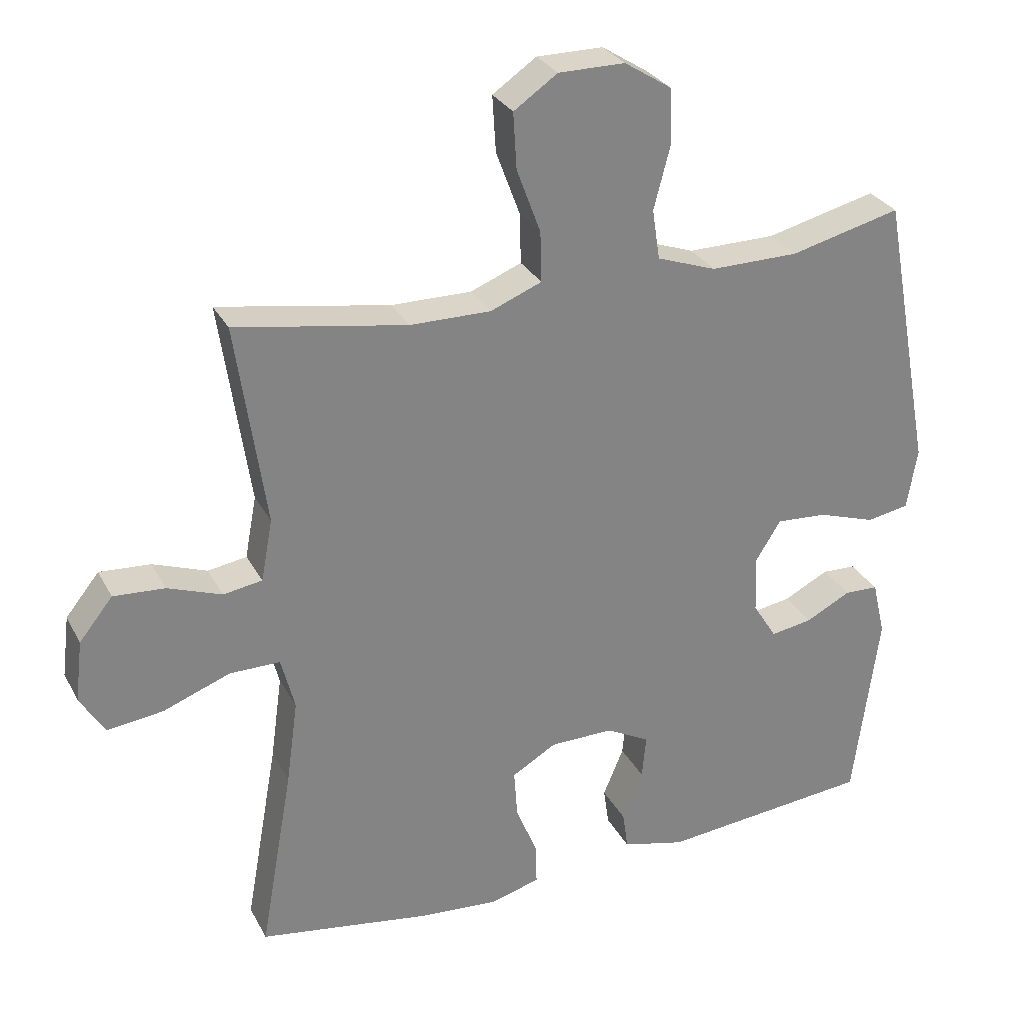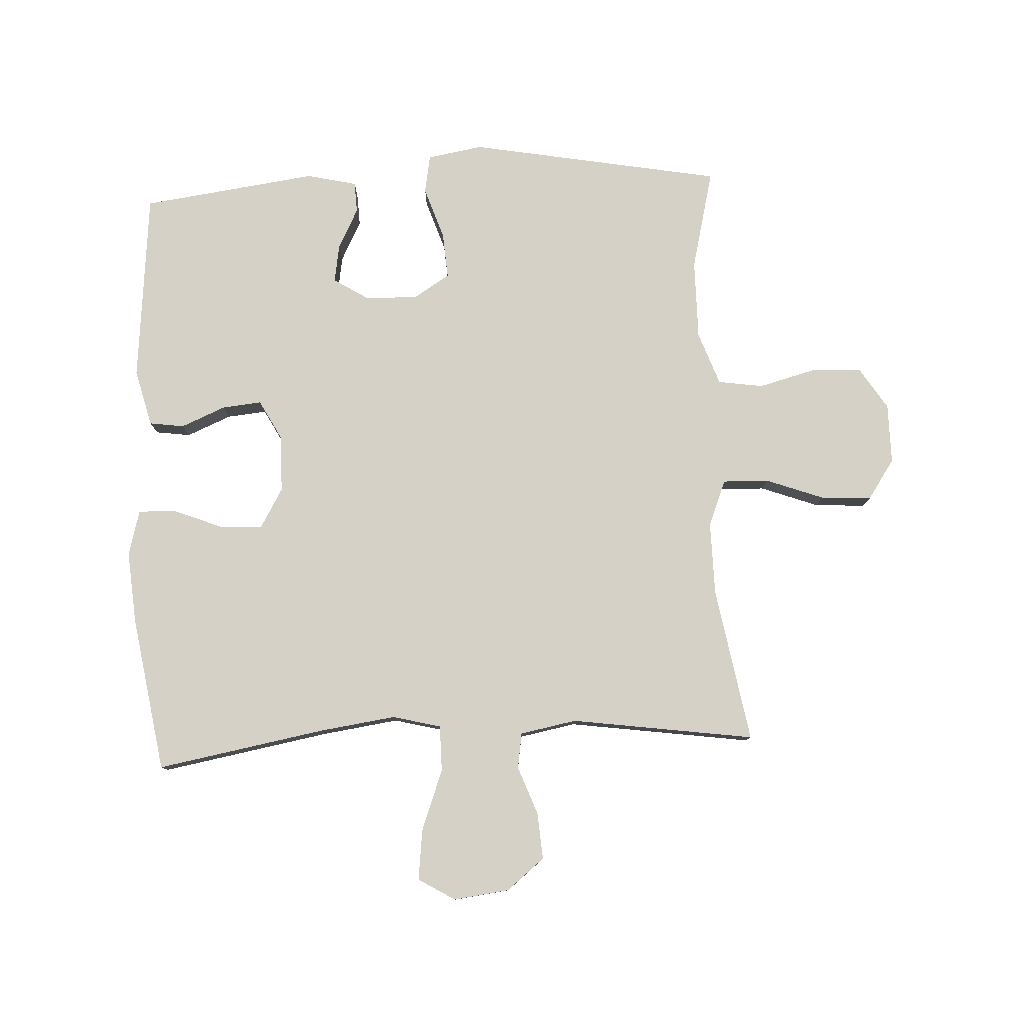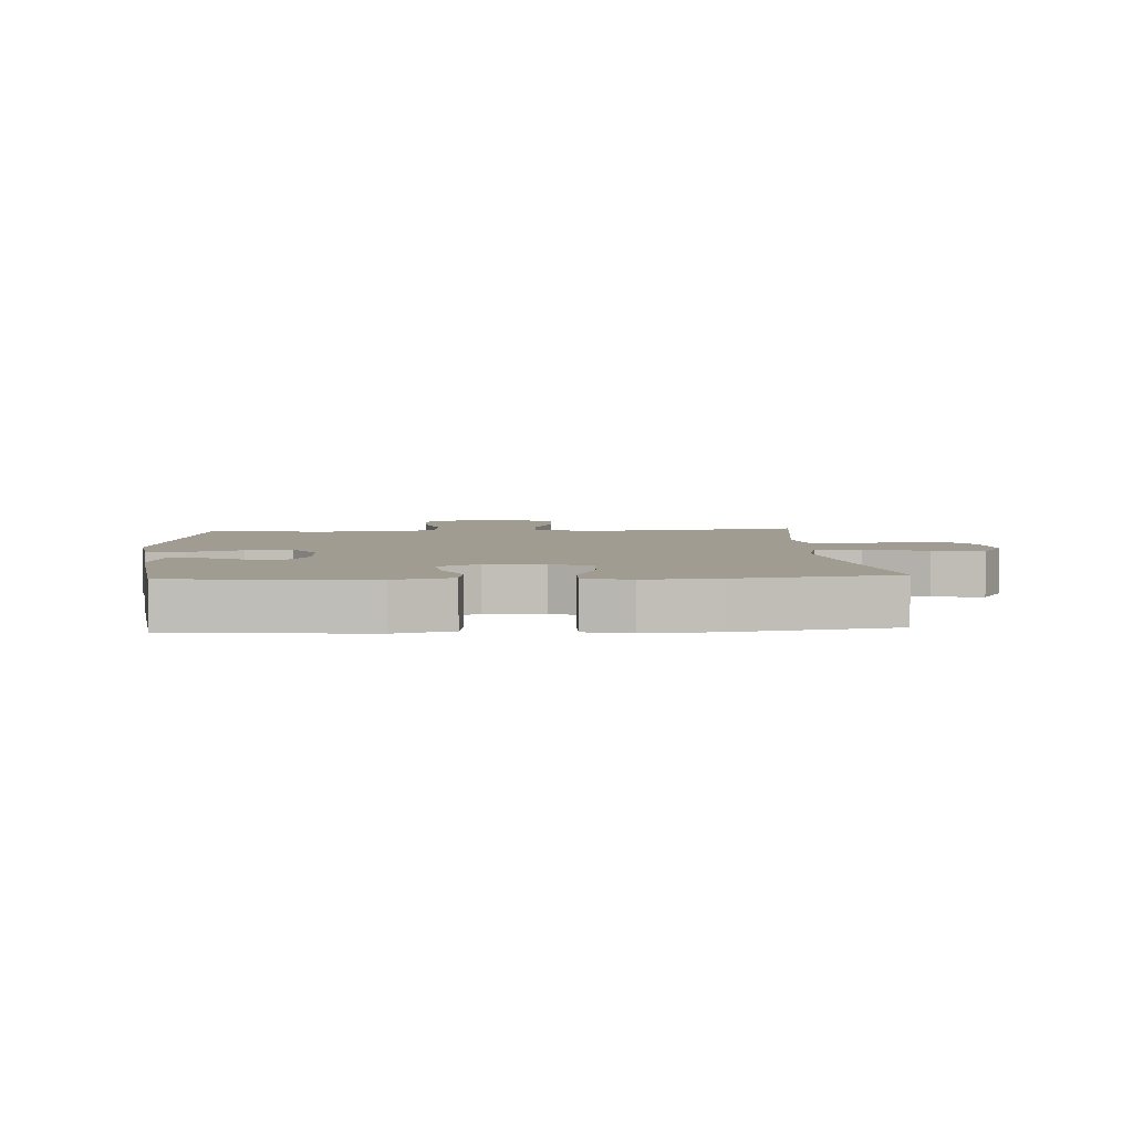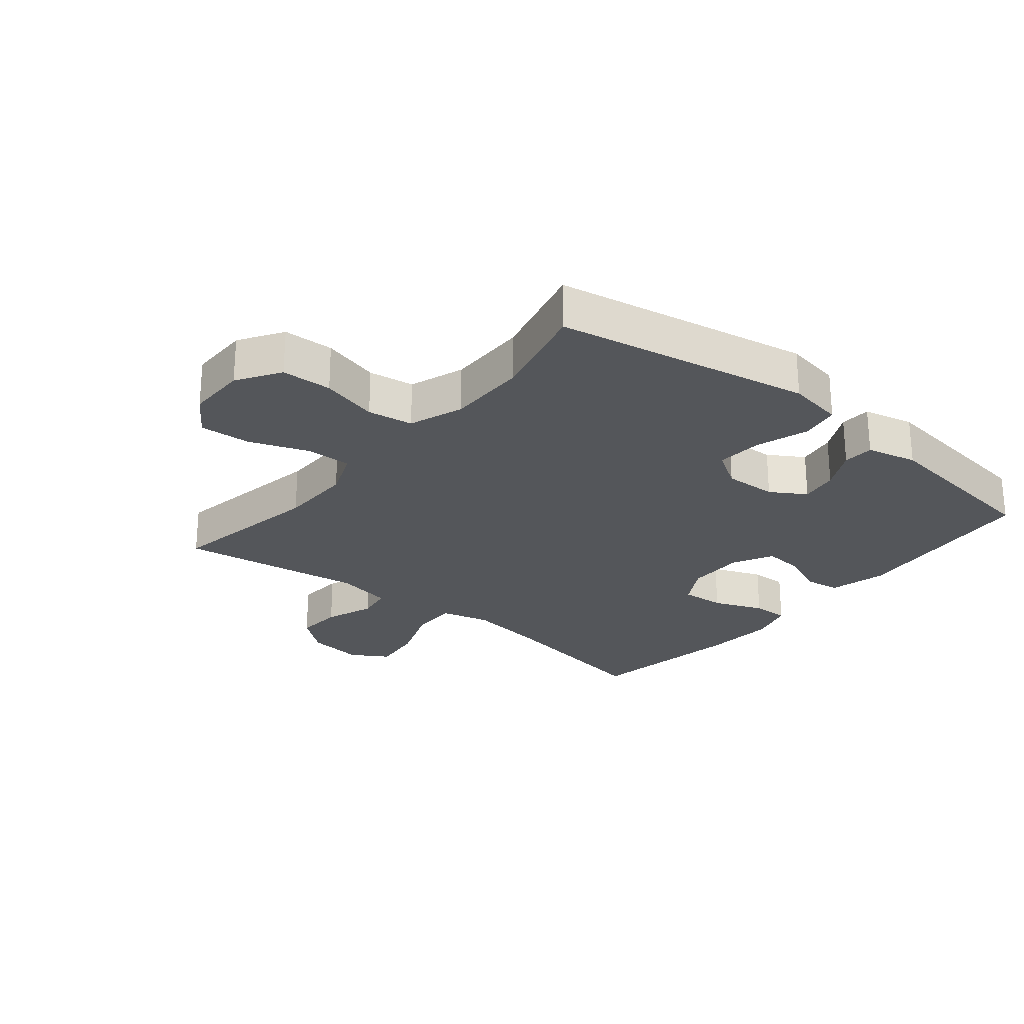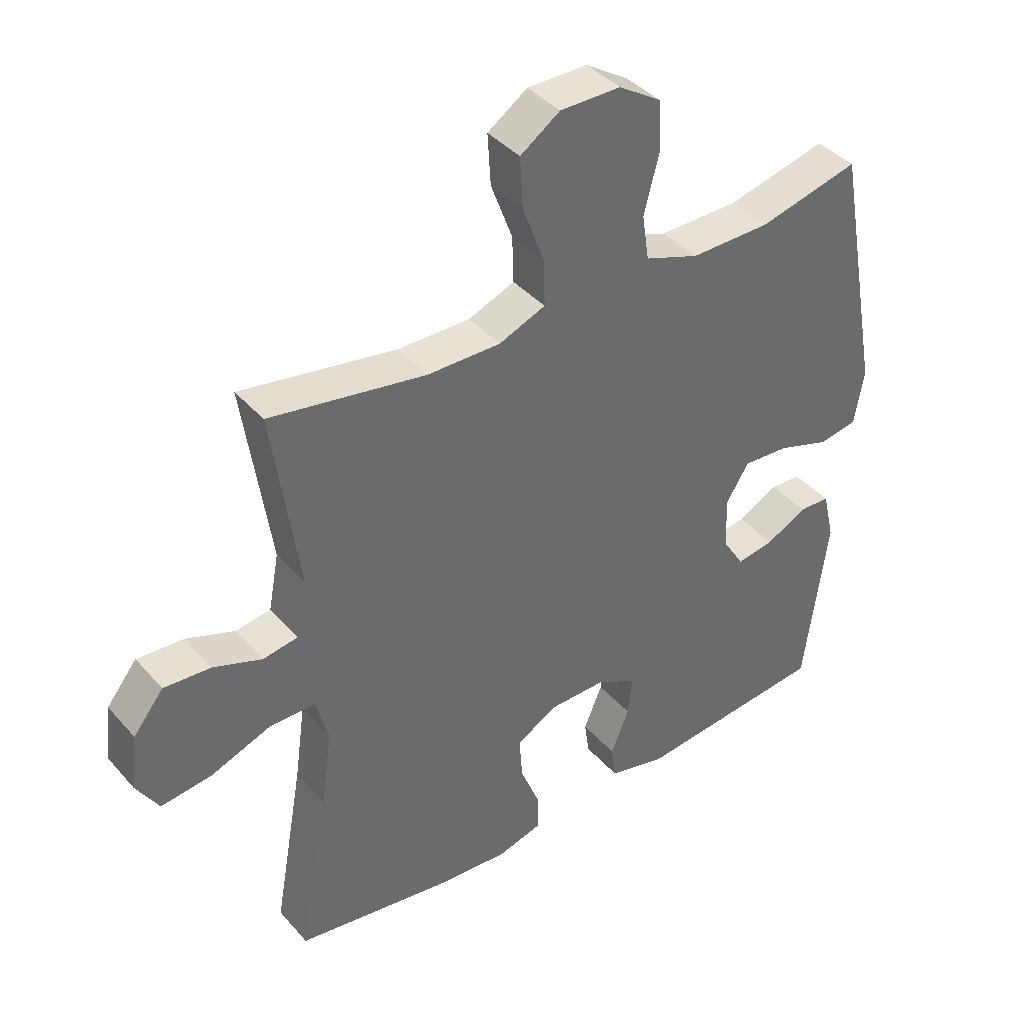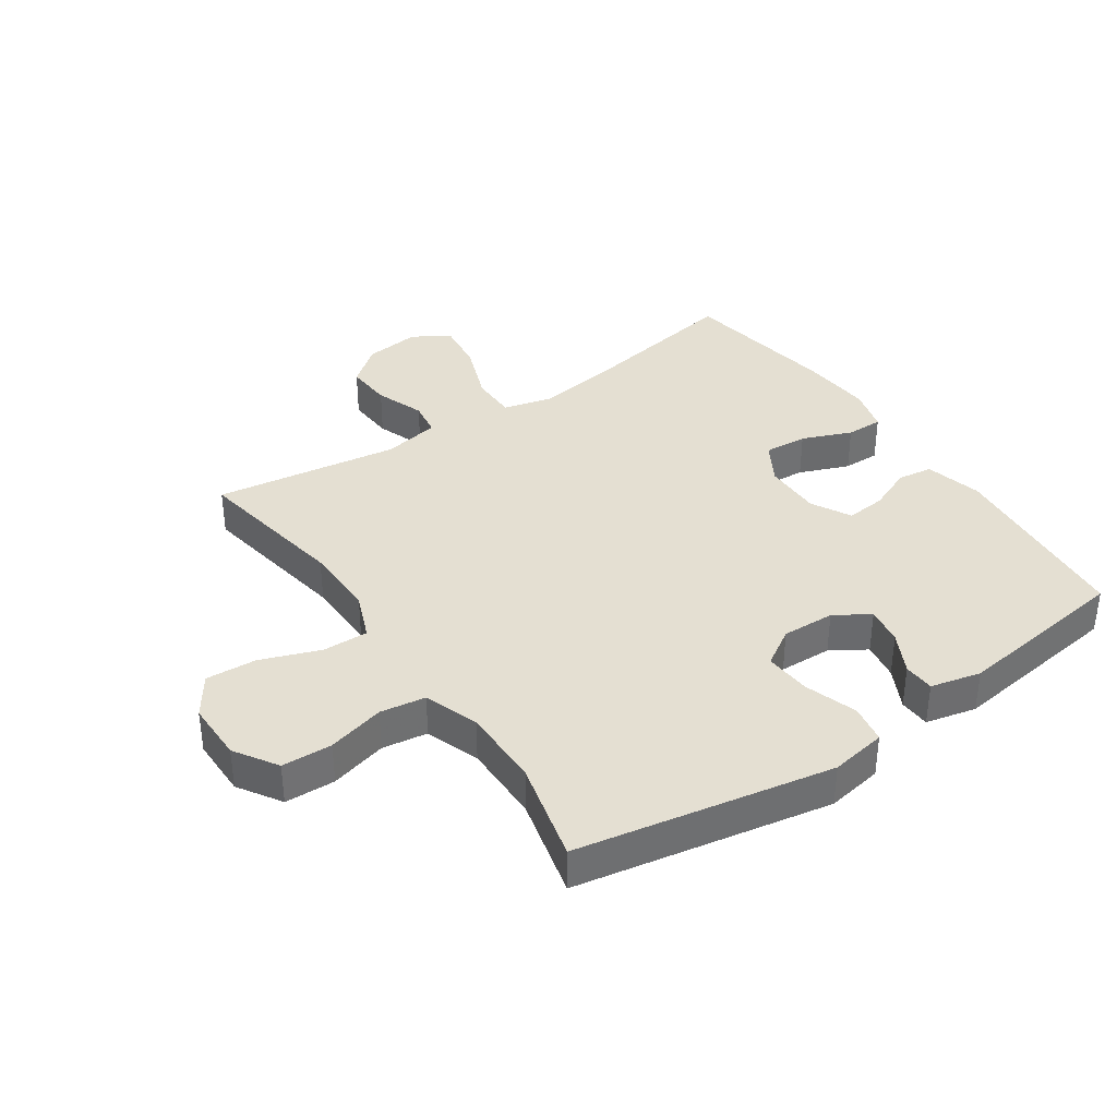
<metadata>
{"format":"obj","ext":"obj","renderer":"f3d","projection":"perspective","resolution":1024,"background":"white","views":[{"elev":29.2,"azim":-23.4,"up":"+Z"},{"elev":79.4,"azim":-92.9,"up":"+Y"},{"elev":4.5,"azim":176.2,"up":"+Y"},{"elev":-25.4,"azim":50.6,"up":"+Y"},{"elev":40.0,"azim":-36.7,"up":"+Z"},{"elev":37.2,"azim":55.7,"up":"+Y"}]}
</metadata>
<code>
v 0.5 0.07 0.5
v 0.576 0.07 0.091
v 0.561 0.07 0.001
v 0.499 0.07 -0.01
v 0.414 0.07 0.018
v 0.34 0.07 0.023
v 0.303 0.07 -0.036
v 0.306 0.07 -0.121
v 0.341 0.07 -0.177
v 0.402 0.07 -0.167
v 0.468 0.07 -0.133
v 0.518 0.07 -0.135
v 0.537 0.07 -0.216
v 0.5 0.07 -0.5
v 0.19 0.07 -0.53
v 0.098 0.07 -0.507
v 0.09 0.07 -0.451
v 0.12 0.07 -0.379
v 0.126 0.07 -0.315
v 0.062 0.07 -0.281
v -0.031 0.07 -0.282
v -0.096 0.07 -0.32
v -0.091 0.07 -0.39
v -0.059 0.07 -0.47
v -0.058 0.07 -0.529
v -0.131 0.07 -0.549
v -0.247 0.07 -0.54
v -0.5 0.07 -0.5
v -0.452 0.07 -0.228
v -0.435 0.07 -0.104
v -0.455 0.07 -0.026
v -0.529 0.07 -0.026
v -0.627 0.07 -0.063
v -0.709 0.07 -0.073
v -0.745 0.07 -0.014
v -0.734 0.07 0.076
v -0.685 0.07 0.137
v -0.61 0.07 0.132
v -0.531 0.07 0.103
v -0.474 0.07 0.112
v -0.457 0.07 0.203
v -0.5 0.07 0.5
v -0.249 0.07 0.457
v -0.131 0.07 0.456
v -0.056 0.07 0.486
v -0.058 0.07 0.56
v -0.093 0.07 0.654
v -0.098 0.07 0.736
v -0.034 0.07 0.78
v 0.063 0.07 0.78
v 0.132 0.07 0.736
v 0.135 0.07 0.655
v 0.111 0.07 0.563
v 0.122 0.07 0.49
v 0.209 0.07 0.459
v 0.338 0.07 0.46
v 0.5 0 0.5
v 0.576 0 0.091
v 0.561 0 0.001
v 0.499 0 -0.01
v 0.414 0 0.018
v 0.34 0 0.023
v 0.303 0 -0.036
v 0.306 0 -0.121
v 0.341 0 -0.177
v 0.402 0 -0.167
v 0.468 0 -0.133
v 0.518 0 -0.135
v 0.537 0 -0.216
v 0.5 0 -0.5
v 0.19 0 -0.53
v 0.098 0 -0.507
v 0.09 0 -0.451
v 0.12 0 -0.379
v 0.126 0 -0.315
v 0.062 0 -0.281
v -0.031 0 -0.282
v -0.096 0 -0.32
v -0.091 0 -0.39
v -0.059 0 -0.47
v -0.058 0 -0.529
v -0.131 0 -0.549
v -0.247 0 -0.54
v -0.5 0 -0.5
v -0.452 0 -0.228
v -0.435 0 -0.104
v -0.455 0 -0.026
v -0.529 0 -0.026
v -0.627 0 -0.063
v -0.709 0 -0.073
v -0.745 0 -0.014
v -0.734 0 0.076
v -0.685 0 0.137
v -0.61 0 0.132
v -0.531 0 0.103
v -0.474 0 0.112
v -0.457 0 0.203
v -0.5 0 0.5
v -0.249 0 0.457
v -0.131 0 0.456
v -0.056 0 0.486
v -0.058 0 0.56
v -0.093 0 0.654
v -0.098 0 0.736
v -0.034 0 0.78
v 0.063 0 0.78
v 0.132 0 0.736
v 0.135 0 0.655
v 0.111 0 0.563
v 0.122 0 0.49
v 0.209 0 0.459
v 0.338 0 0.46
f 50 51 52 53
f 50 53 54
f 49 50 54
f 46 47 48 49
f 45 46 49 54
f 44 45 54 55
f 41 42 43
f 40 41 43 44
f 36 37 38 39
f 34 35 36 39
f 32 33 34 39
f 31 32 39 40
f 30 31 40 44
f 26 27 28 29
f 23 24 25 26
f 22 23 26 29
f 21 22 29 30
f 15 16 17 18
f 15 18 19
f 14 15 19
f 13 14 19 20
f 10 11 12 13
f 9 10 13 20
f 2 3 4 5
f 56 1 2 5
f 56 5 6
f 55 56 6 7
f 44 55 7 8
f 20 21 30 44
f 8 9 20 44
f 109 108 107 106
f 110 109 106
f 110 106 105
f 105 104 103 102
f 110 105 102 101
f 111 110 101 100
f 99 98 97
f 100 99 97 96
f 95 94 93 92
f 95 92 91 90
f 95 90 89 88
f 96 95 88 87
f 100 96 87 86
f 85 84 83 82
f 82 81 80 79
f 85 82 79 78
f 86 85 78 77
f 74 73 72 71
f 75 74 71
f 75 71 70
f 76 75 70 69
f 69 68 67 66
f 76 69 66 65
f 61 60 59 58
f 61 58 57 112
f 62 61 112
f 63 62 112 111
f 64 63 111 100
f 100 86 77 76
f 100 76 65 64
f 1 57 58 2
f 2 58 59 3
f 3 59 60 4
f 4 60 61 5
f 5 61 62 6
f 6 62 63 7
f 7 63 64 8
f 8 64 65 9
f 9 65 66 10
f 10 66 67 11
f 11 67 68 12
f 12 68 69 13
f 13 69 70 14
f 14 70 71 15
f 15 71 72 16
f 16 72 73 17
f 17 73 74 18
f 18 74 75 19
f 19 75 76 20
f 20 76 77 21
f 21 77 78 22
f 22 78 79 23
f 23 79 80 24
f 24 80 81 25
f 25 81 82 26
f 26 82 83 27
f 27 83 84 28
f 28 84 85 29
f 29 85 86 30
f 30 86 87 31
f 31 87 88 32
f 32 88 89 33
f 33 89 90 34
f 34 90 91 35
f 35 91 92 36
f 36 92 93 37
f 37 93 94 38
f 38 94 95 39
f 39 95 96 40
f 40 96 97 41
f 41 97 98 42
f 42 98 99 43
f 43 99 100 44
f 44 100 101 45
f 45 101 102 46
f 46 102 103 47
f 47 103 104 48
f 48 104 105 49
f 49 105 106 50
f 50 106 107 51
f 51 107 108 52
f 52 108 109 53
f 53 109 110 54
f 54 110 111 55
f 55 111 112 56
f 56 112 57 1

</code>
